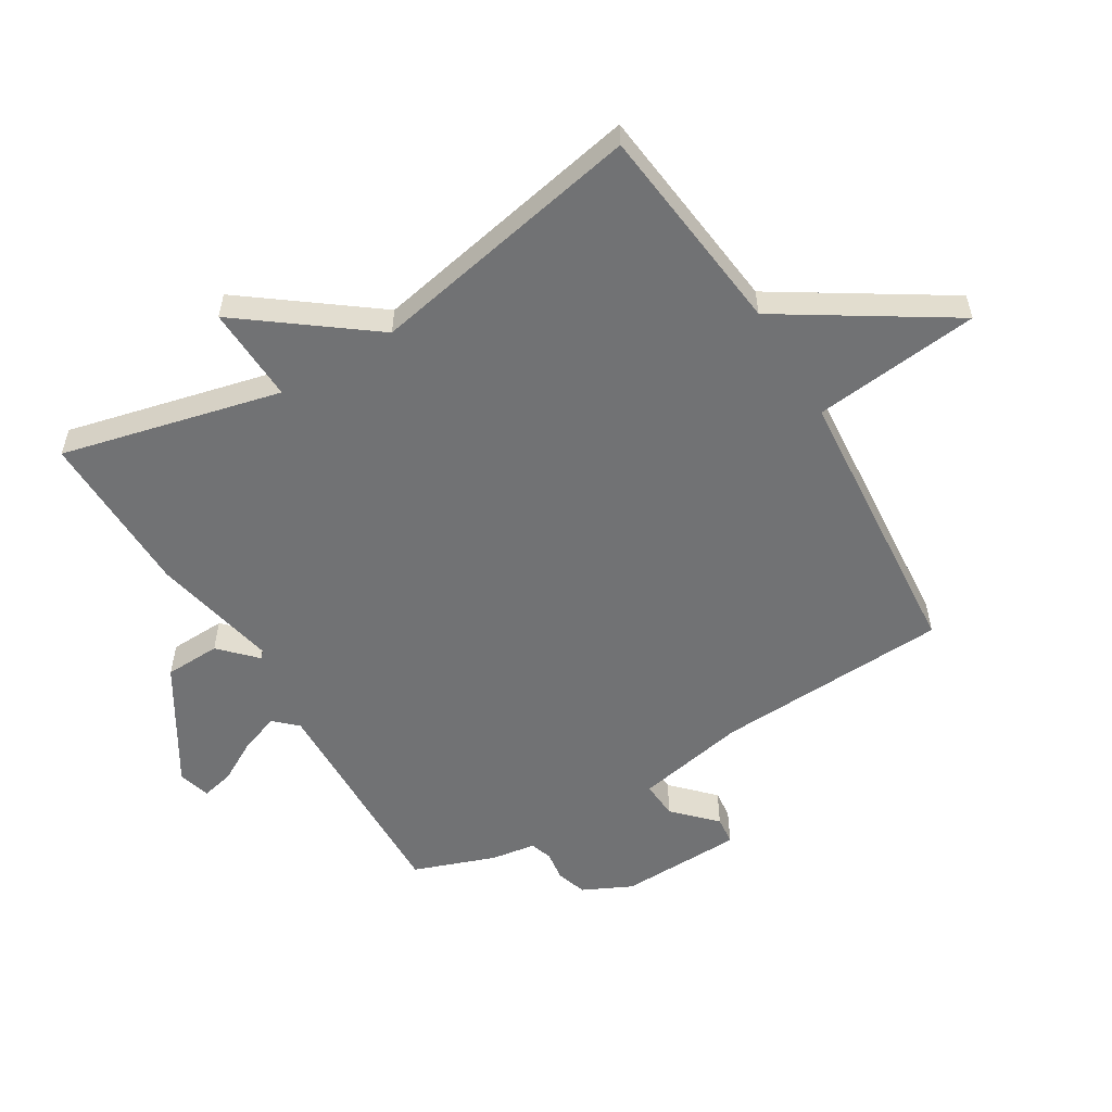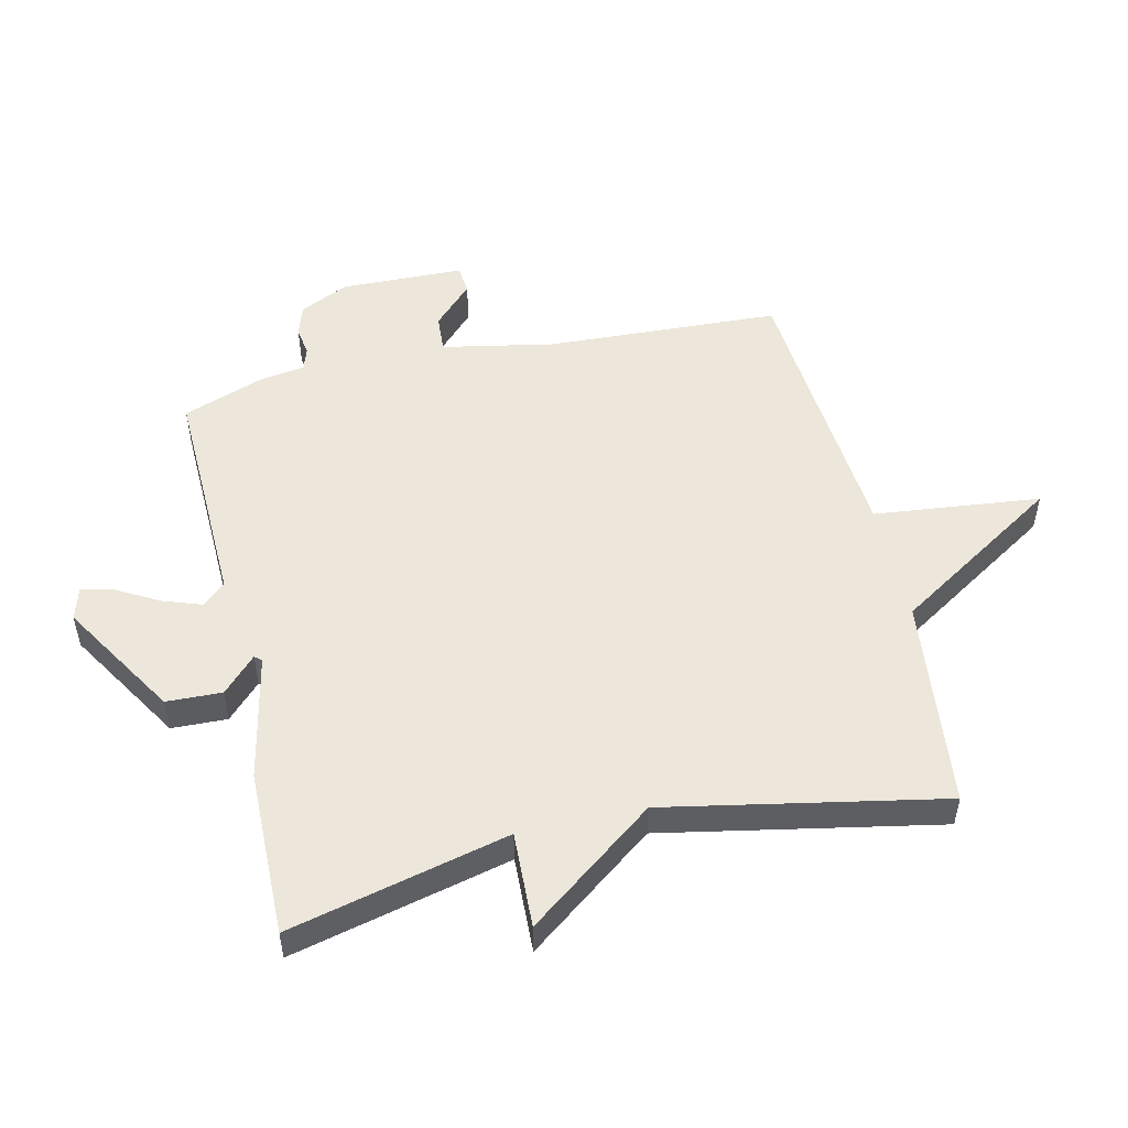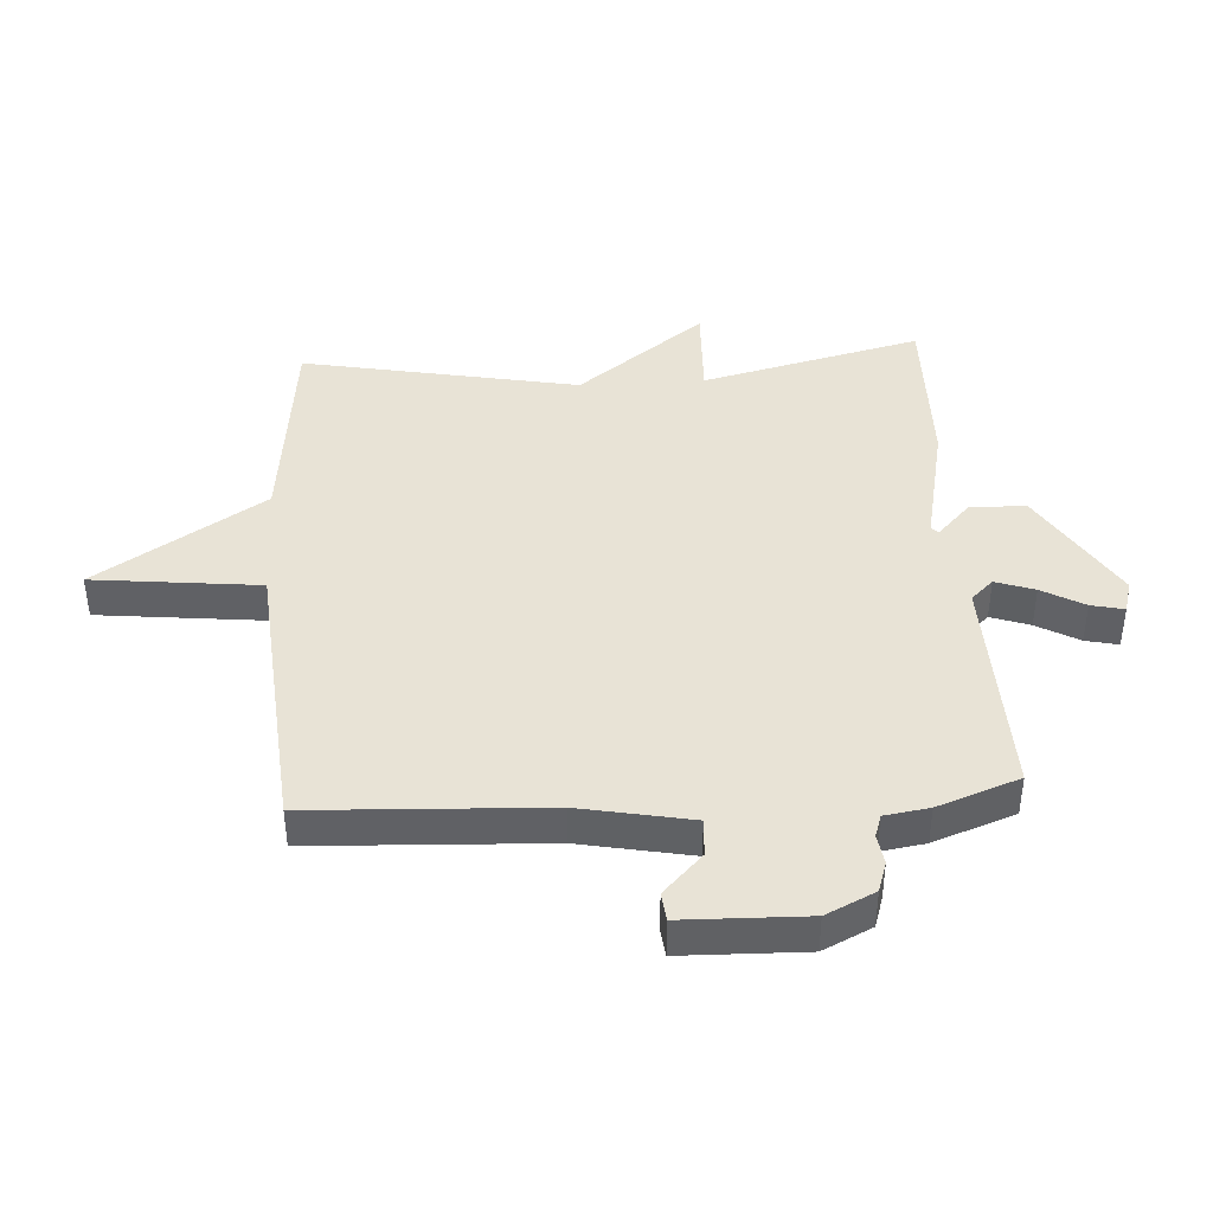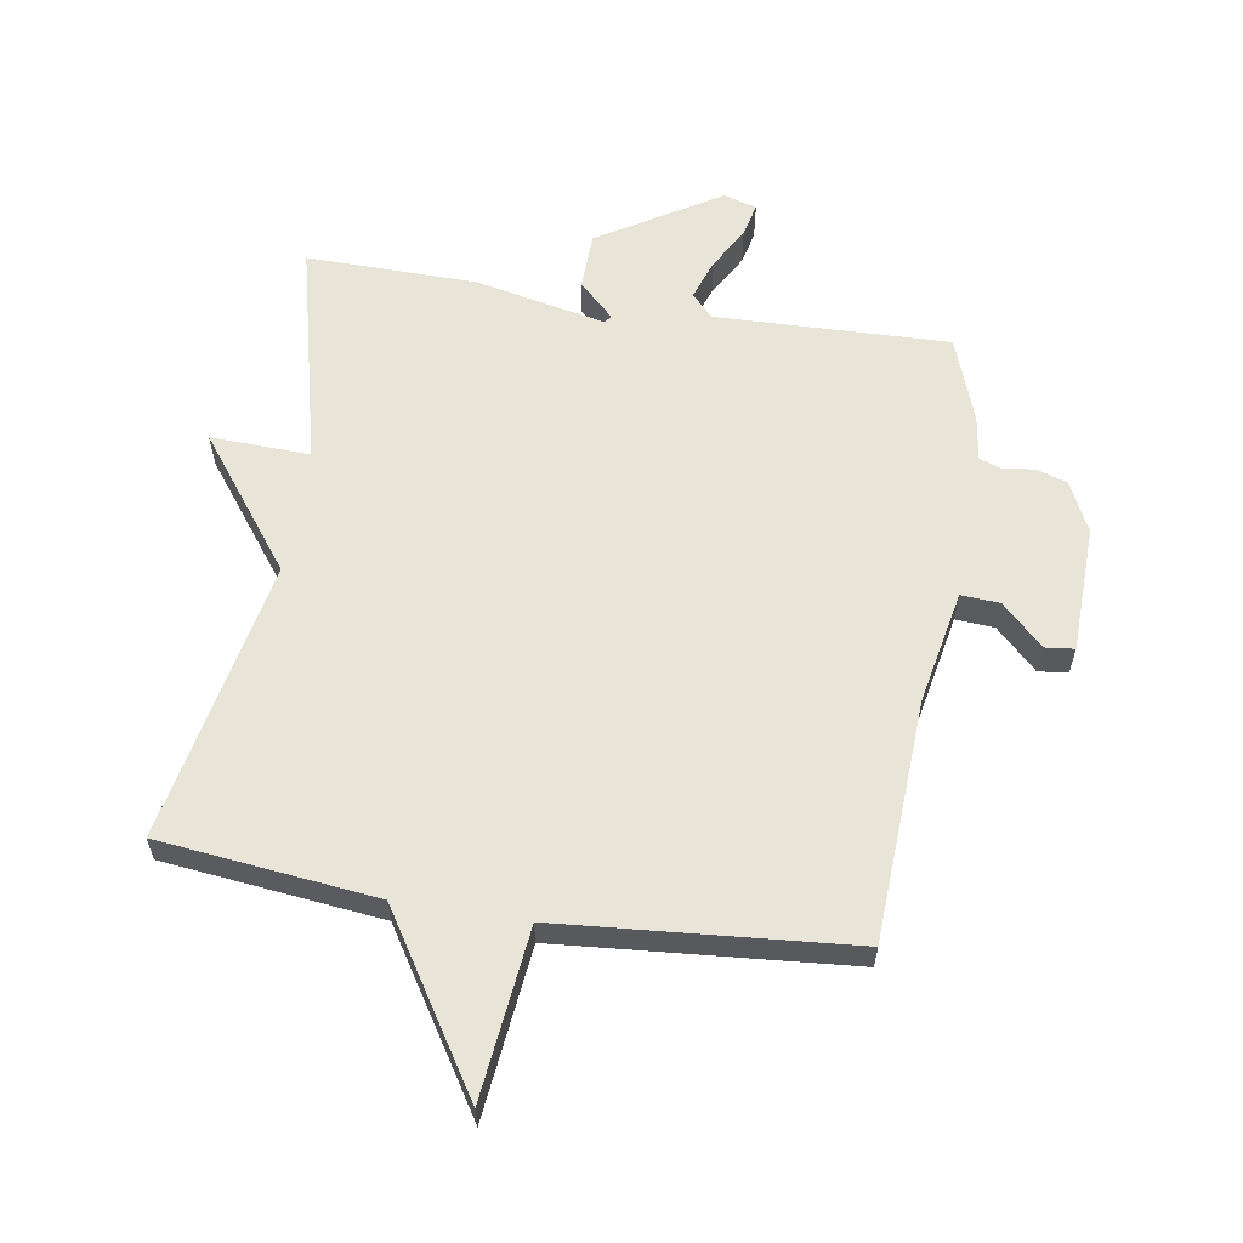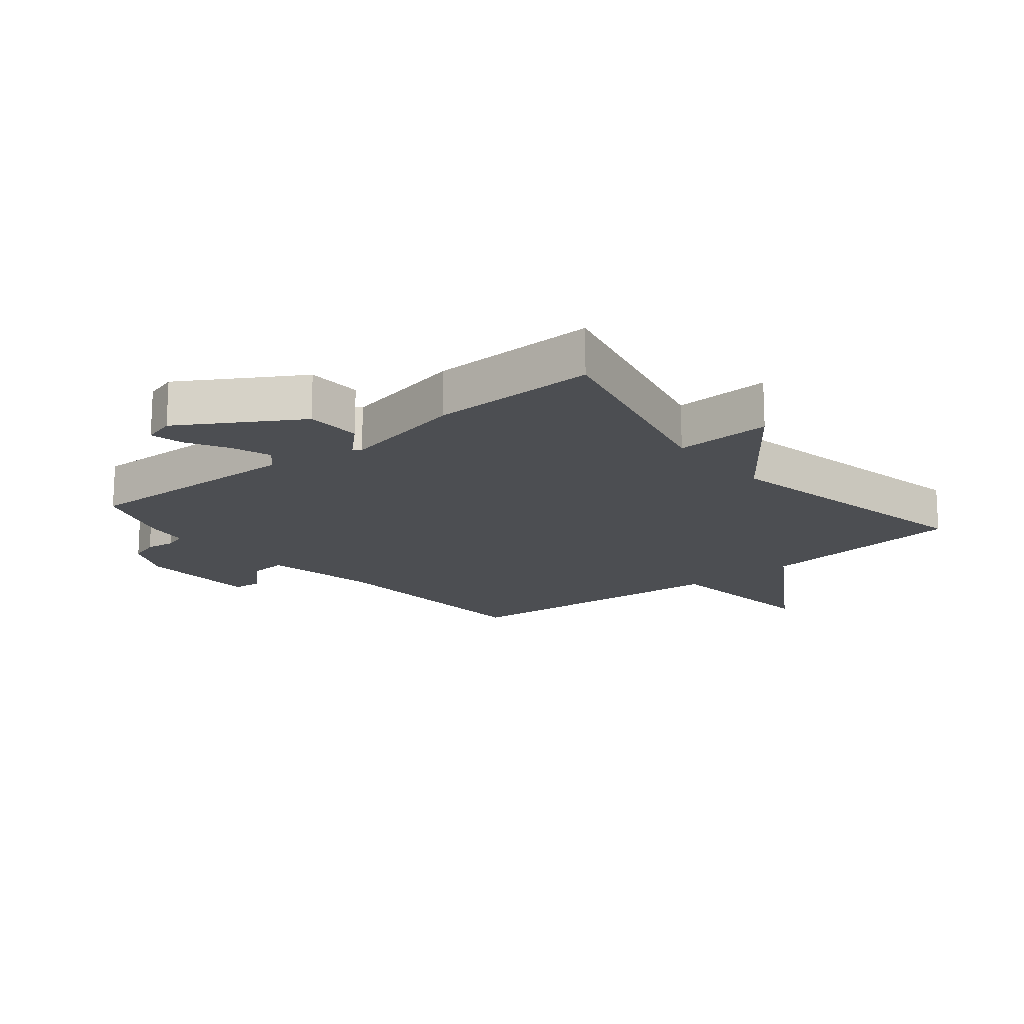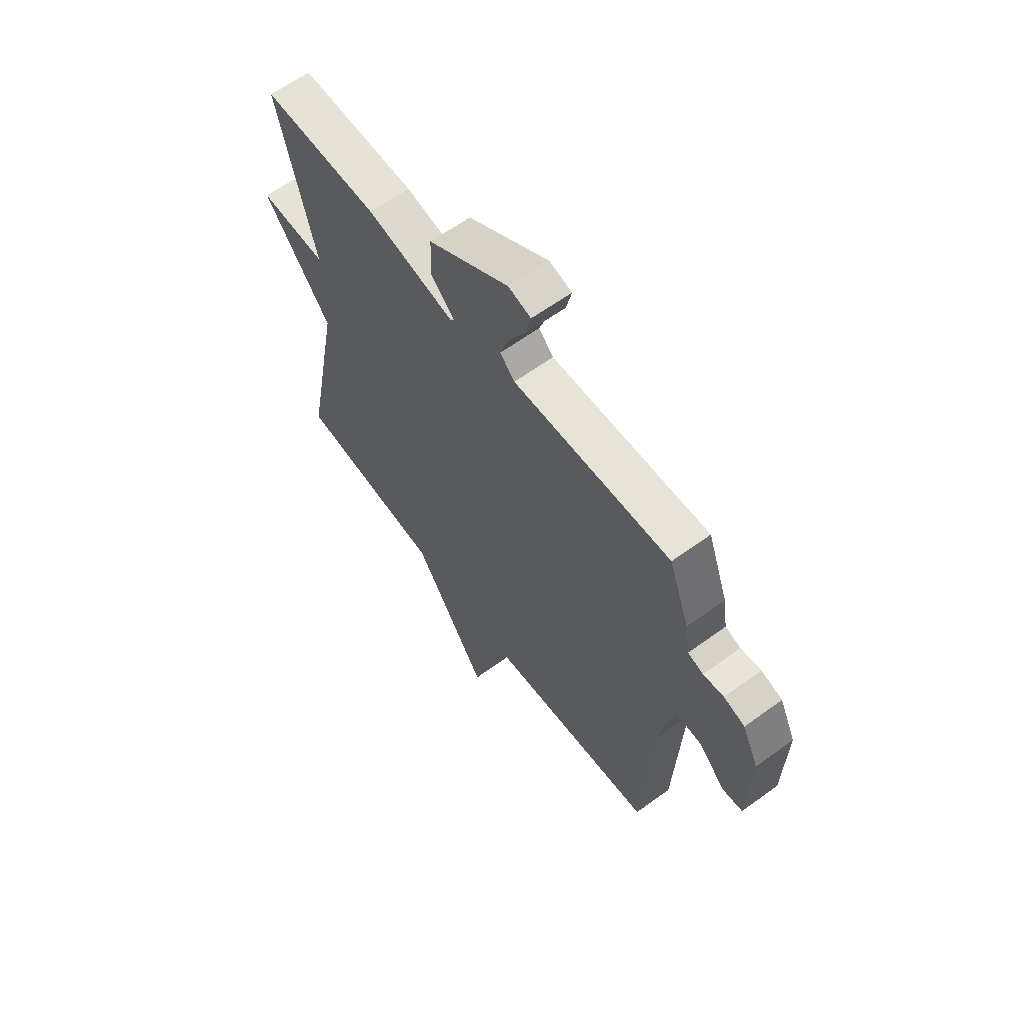
<metadata>
{"format":"obj","ext":"obj","renderer":"f3d","projection":"perspective","resolution":1024,"background":"white","views":[{"elev":-55.5,"azim":121.2,"up":"+Y"},{"elev":51.6,"azim":77.1,"up":"+Y"},{"elev":41.9,"azim":-93.5,"up":"+Y"},{"elev":60.0,"azim":-170.8,"up":"+Y"},{"elev":-16.7,"azim":39.5,"up":"+Y"},{"elev":62.5,"azim":-126.4,"up":"+Z"}]}
</metadata>
<code>
v 0.5 0.07 -0.5
v 0.158 0.07 -0.538
v -0.013 0.07 -0.807
v -0.042 0.07 -0.538
v -0.5 0.07 -0.5
v -0.518 0.07 -0.121
v -0.553 0.07 0.059
v -0.614 0.07 0.055
v -0.679 0.07 -0.008
v -0.725 0.07 -0.003
v -0.73 0.07 0.196
v -0.692 0.07 0.275
v -0.643 0.07 0.291
v -0.595 0.07 0.284
v -0.559 0.07 0.296
v -0.548 0.07 0.368
v -0.5 0.07 0.5
v -0.133 0.07 0.489
v -0.099 0.07 0.525
v -0.121 0.07 0.588
v -0.159 0.07 0.656
v -0.171 0.07 0.709
v -0.119 0.07 0.724
v 0.07 0.07 0.608
v 0.073 0.07 0.518
v 0.017 0.07 0.464
v 0.027 0.07 0.453
v 0.231 0.07 0.496
v 0.5 0.07 0.5
v 0.414 0.07 0.146
v 0.57 0.07 0.152
v 0.414 0.07 -0.054
v 0.5 0 -0.5
v 0.158 0 -0.538
v -0.013 0 -0.807
v -0.042 0 -0.538
v -0.5 0 -0.5
v -0.518 0 -0.121
v -0.553 0 0.059
v -0.614 0 0.055
v -0.679 0 -0.008
v -0.725 0 -0.003
v -0.73 0 0.196
v -0.692 0 0.275
v -0.643 0 0.291
v -0.595 0 0.284
v -0.559 0 0.296
v -0.548 0 0.368
v -0.5 0 0.5
v -0.133 0 0.489
v -0.099 0 0.525
v -0.121 0 0.588
v -0.159 0 0.656
v -0.171 0 0.709
v -0.119 0 0.724
v 0.07 0 0.608
v 0.073 0 0.518
v 0.017 0 0.464
v 0.027 0 0.453
v 0.231 0 0.496
v 0.5 0 0.5
v 0.414 0 0.146
v 0.57 0 0.152
v 0.414 0 -0.054
f 30 31 32
f 27 28 29 30
f 27 30 32
f 32 1 2
f 27 32 2
f 26 27 2
f 24 25 26
f 23 24 26
f 22 23 26
f 21 22 26
f 20 21 26
f 19 20 26
f 2 3 4
f 26 2 4
f 19 26 4
f 18 19 4
f 17 18 4
f 16 17 4
f 15 16 4
f 12 13 14
f 11 12 14
f 10 11 14
f 9 10 14
f 8 9 14
f 7 8 14 15
f 6 7 15 4
f 4 5 6
f 64 63 62
f 62 61 60 59
f 64 62 59
f 34 33 64
f 34 64 59
f 34 59 58
f 58 57 56
f 58 56 55
f 58 55 54
f 58 54 53
f 58 53 52
f 58 52 51
f 36 35 34
f 36 34 58
f 36 58 51
f 36 51 50
f 36 50 49
f 36 49 48
f 36 48 47
f 46 45 44
f 46 44 43
f 46 43 42
f 46 42 41
f 46 41 40
f 47 46 40 39
f 36 47 39 38
f 38 37 36
f 1 33 34 2
f 2 34 35 3
f 3 35 36 4
f 4 36 37 5
f 5 37 38 6
f 6 38 39 7
f 7 39 40 8
f 8 40 41 9
f 9 41 42 10
f 10 42 43 11
f 11 43 44 12
f 12 44 45 13
f 13 45 46 14
f 14 46 47 15
f 15 47 48 16
f 16 48 49 17
f 17 49 50 18
f 18 50 51 19
f 19 51 52 20
f 20 52 53 21
f 21 53 54 22
f 22 54 55 23
f 23 55 56 24
f 24 56 57 25
f 25 57 58 26
f 26 58 59 27
f 27 59 60 28
f 28 60 61 29
f 29 61 62 30
f 30 62 63 31
f 31 63 64 32
f 32 64 33 1

</code>
